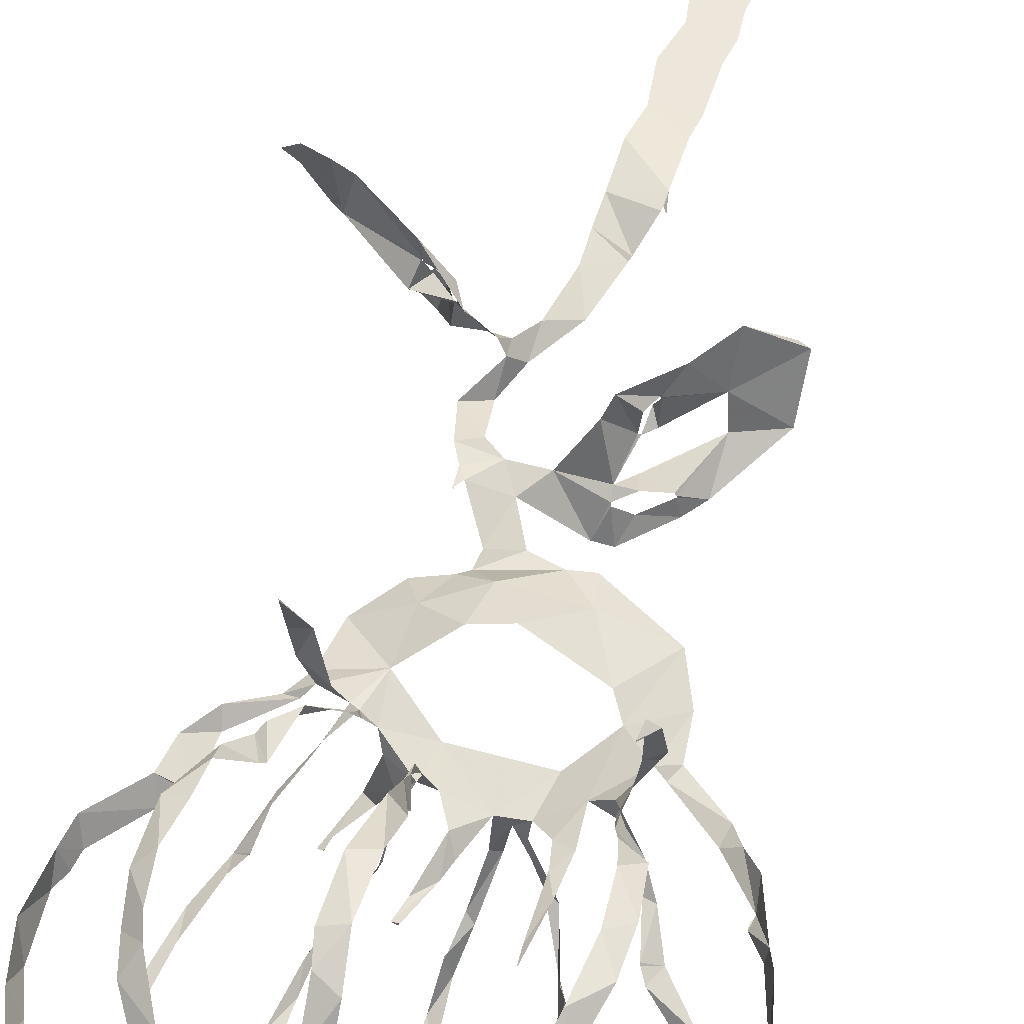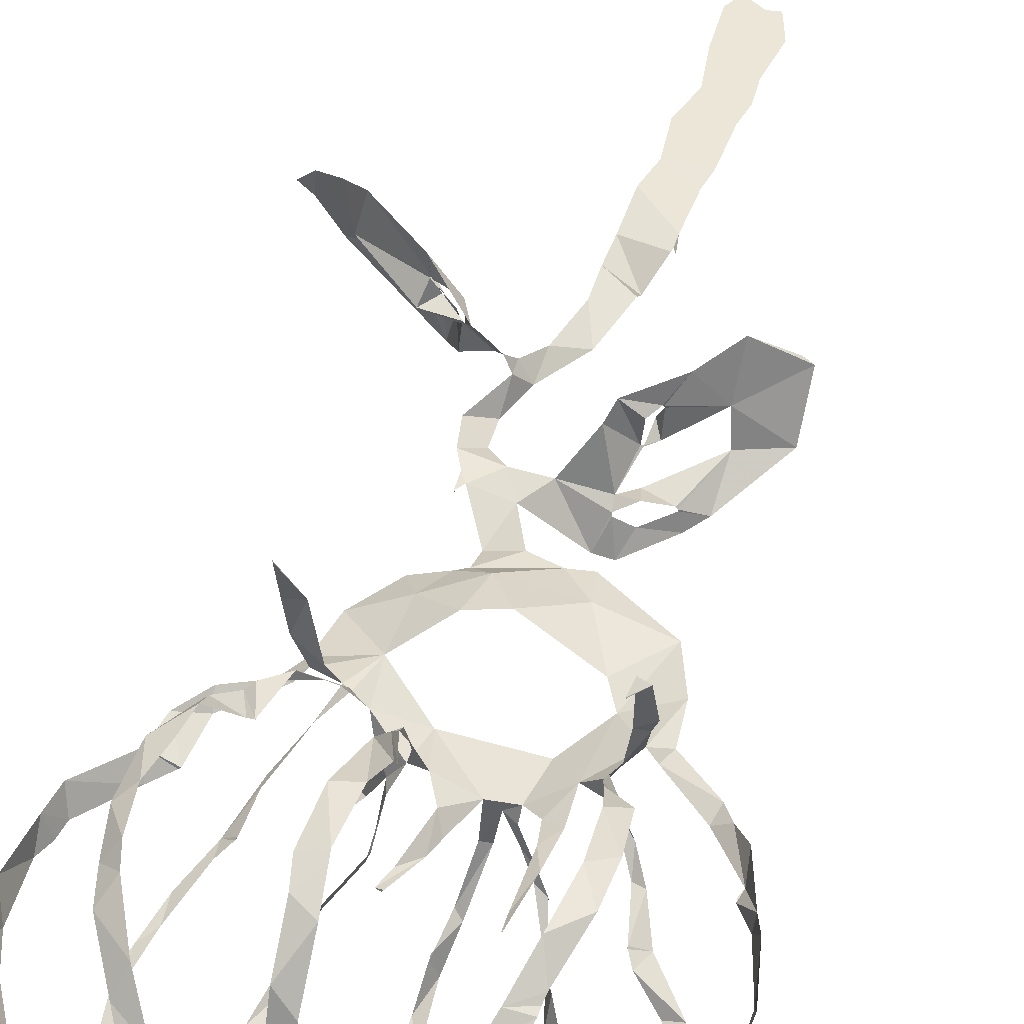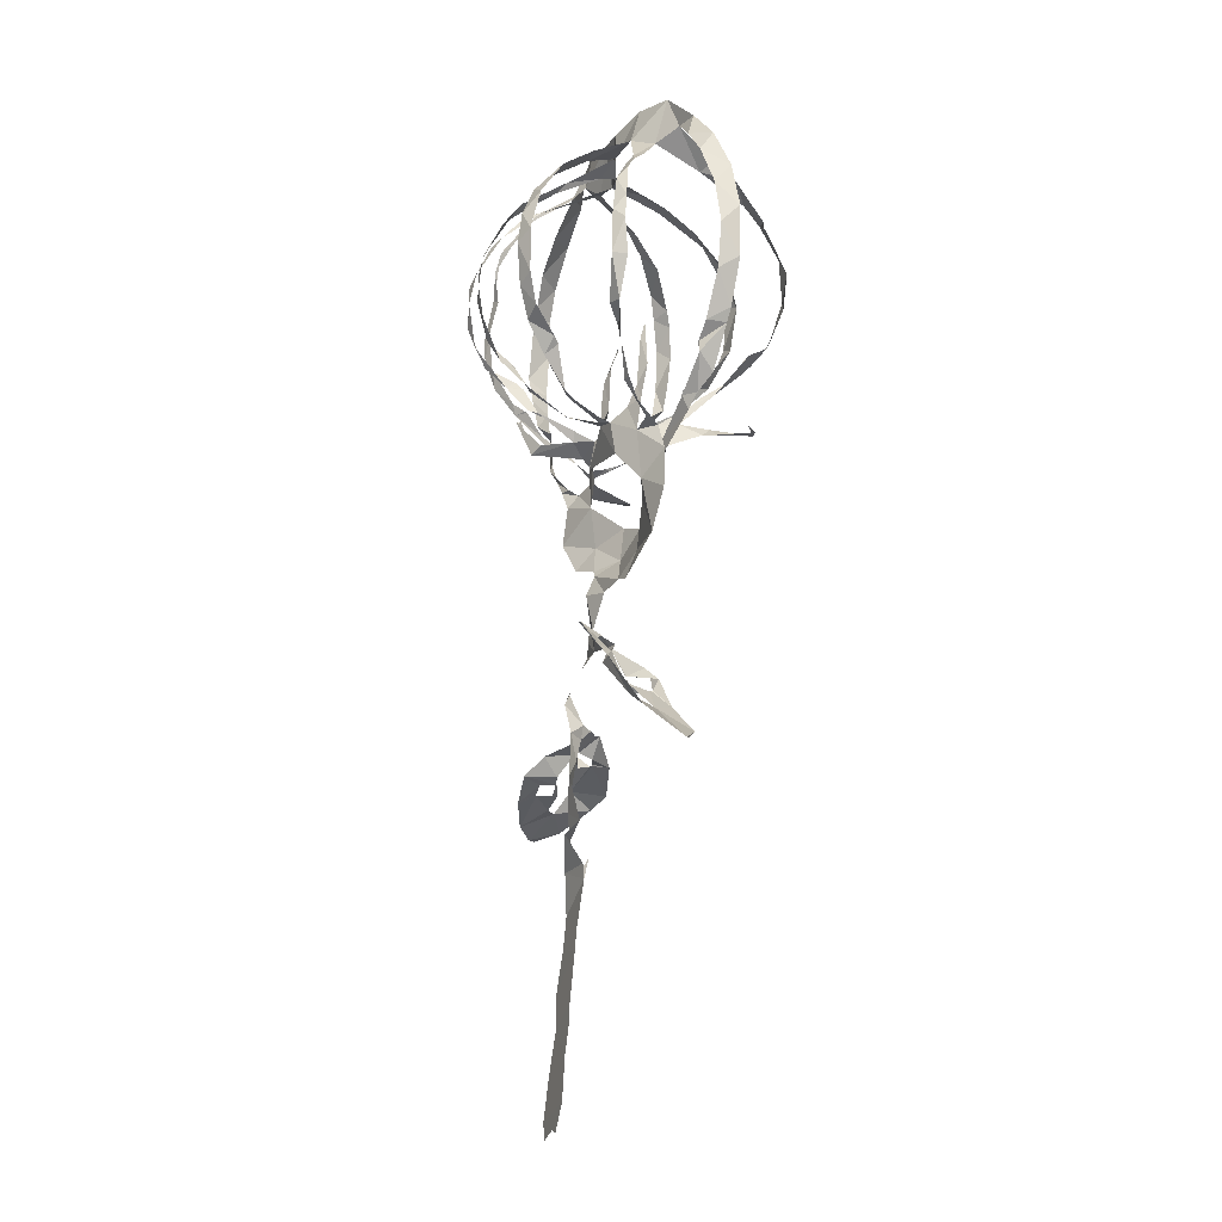
<metadata>
{"format":"obj","ext":"obj","renderer":"f3d","projection":"perspective","resolution":1024,"background":"white","views":[{"elev":61.5,"azim":-167.5,"up":"+Z"},{"elev":53.9,"azim":-165.8,"up":"+Z"},{"elev":-7.0,"azim":-110.4,"up":"+Y"}]}
</metadata>
<code>
v -20.71 10.86 5.981
v -20.18 9.389 5.738
v -18.85 4.613 4.816
v -17.52 2.761 3.653
v -16.59 1.163 3.069
v -13.02 -2.356 2.009
v -12.94 -6.006 1.888
v -11.53 -10.39 1.154
v -5.401 -14.5 0.5759
v -3.442 -14.29 0.5572
v -0.7422 -15.38 -0.01033
v 0.8011 -19.24 -0.7045
v -4.039 -18.99 -4.035
v -5.59 -19.08 -4.414
v -9.263 -21.77 -3.843
v -10.76 -23.06 -3.296
v -15.07 -28.14 -1.274
v -15.31 -31.31 3.268
v -14.45 -31.41 3.811
v -13.67 -30.97 4.23
v -13.61 -31.04 4.316
v -13.62 -31.09 4.319
v -11.06 -30.47 5.89
v -8.184 -27.86 4.608
v -4.239 -24.63 4.722
v -3.583 -23.48 3.417
v -1.105 -21.41 -0.3577
v 1.972 -21.38 -0.1045
v 3.642 -23.14 -0.9477
v 3.863 -26.86 -2.757
v 2.366 -29.93 -2.568
v -0.4389 -34.57 -3.749
v -2.279 -39.17 -3.23
v -2.278 -40.63 -4.834
v -3.562 -43.56 -3.345
v -3.671 -43.88 -3.306
v -3.998 -42.98 -2.846
v -4.001 -43 -2.855
v -3.753 -45.13 -3.282
v -4.163 -50.18 -4.223
v -4.658 -52.33 -4.576
v -5.104 -57.28 -5.247
v -5.693 -59.63 -5.581
v -5.695 -62.42 -5.954
v -6.606 -66.93 -6.57
v -5.746 -70.02 -6.964
v -5.025 -69.52 -6.884
v -2.528 -70.51 -6.984
v -2.686 -71.1 -7.064
v -1.673 -69.38 -6.835
v -1.595 -64.77 -6.22
v -1.966 -60.36 -5.64
v -0.6988 -56.65 -5.131
v -0.8972 -52.31 -4.509
v -0.02808 -49.03 -3.871
v 0.3534 -44.59 -3.895
v 0.5773 -41.24 -3.263
v 0.8054 -38.39 -3.486
v 2.098 -32.88 -2.059
v 3.562 -30.56 -1.024
v 5.128 -30.65 -0.8457
v 7.961 -32.15 -3.593
v 9.344 -34.22 -5.419
v 13.24 -36.95 -4.831
v 17.58 -39.42 -3.179
v 19.98 -40.84 -1.363
v 21.09 -40.92 -0.3311
v 21.26 -41.01 -0.3065
v 19.56 -40.02 2.191
v 16.86 -37.55 4.869
v 14.82 -36.05 5.973
v 10.17 -33.11 4.617
v 6.481 -29.96 2.158
v 5.709 -30 1.354
v 4.288 -29.61 0.3601
v 3.63 -29.1 -0.6502
v 3.562 -29.05 -0.7565
v 5.963 -25.62 -1.503
v 5.296 -21.79 0.2343
v 4.6 -20.2 0.1837
v 4.549 -18.42 0.2442
v 4.479 -18.39 0.3394
v 4.642 -18.5 0.2949
v 4.04 -19.18 0.3066
v 2.02 -15.43 -1.026
v 2.23 -13.32 -0.009609
v 3.114 -12.72 0.2128
v 6.022 -12.31 -0.7466
v 9.094 -9.143 -1.214
v 10.05 -4.785 -0.307
v 11.55 -2.88 -0.436
v 14.8 -1.183 0.1587
v 16.84 1.265 0.1899
v 17.59 4.103 0.251
v 21.1 7.965 1.121
v 21.73 10.41 1.157
v 22.63 15.27 1.752
v 22.15 19.4 1.709
v 21.17 22.77 1.986
v 18.54 27.33 2.627
v 15.16 31 3.04
v 12.2 34.34 2.547
v 9.324 35.63 2.396
v 5.775 35.1 2.459
v 2.43 35.45 2.43
v -1.776 36.84 3.648
v -6.668 36.69 4.901
v -10.81 33.74 6.196
v -15.24 30.52 6.515
v -18.48 26.19 7.055
v -20.65 21.39 7.058
v -21.5 15.92 6.65
v -11.37 -1.649 2.63
v -11.9 -0.2968 6.551
v -12.34 -0.281 7.853
v -11.95 0.4111 12.37
v -10.69 1.446 12.07
v -10.65 1.417 12.14
v -10.97 0.1867 12.63
v -10.96 0.5106 7.736
v -10.57 0.8975 4.499
v -10.49 4.394 8.602
v -11.88 7.541 11.01
v -11.86 7.646 11.05
v -19.02 6.602 3.299
v -16.11 2.637 2.573
v -12.3 -1.089 2.001
v -7.949 0.6198 0.9089
v -7.939 4.076 1.385
v -7.392 7.793 2.307
v -6.296 12.25 2.464
v -6.229 12.26 2.414
v -6.247 10.73 1.961
v -6.682 5.659 1.395
v -6.384 3.296 0.4515
v -4.863 1.841 -0.8797
v -4.742 2.424 -2.198
v -6.212 3.502 -5.045
v -7.09 4.293 -6.592
v -8.141 8.834 -7.745
v -12.81 8.512 -2.647
v -12.11 4.68 -2.019
v -10.19 1.575 1.053
v -2.487 1.891 -1.085
v -1.044 5.491 -0.3375
v -0.4765 7.181 0.133
v 0.9117 11.11 2.24
v 1.027 11.13 2.1
v 1.054 11.18 2.065
v 1.467 11.12 2.283
v 0.916 9.002 1.339
v -0.342 4.137 0.6381
v 0.8153 1.645 0.3759
v 1.616 2.428 4.206
v 1.572 4.823 9.182
v 0.9984 7.187 9.651
v 0.9786 7.246 9.623
v -0.8777 7.629 -9.904
v -1.519 5.197 -8.549
v -2.372 2.61 -4.695
v 3.589 1.291 -1.948
v 4.999 0.983 -5.159
v 8.072 3.872 -6.875
v 7.633 3.827 -6.907
v 7.63 3.838 -6.859
v 7.556 3.762 -6.851
v 7.583 4.029 -6.526
v 6.065 0.05436 -5.831
v 4.728 -0.2778 -0.4643
v 5.255 -1.373 0.8463
v 6.051 -0.92 2.63
v 6.626 -0.3169 4.387
v 8.821 0.986 7.079
v 9.839 5.535 8.321
v 5.53 7.036 -6.933
v 3.835 4.232 -5.866
v 7.153 -2.278 1.538
v 8.293 -2.575 2.602
v 9.552 -4.001 6.988
v 11.24 -3.389 10.93
v 11.29 -3.406 11
v 11.34 -3.466 11.11
v 11.13 -3.848 6.693
v 10.68 -3.604 3.577
v 9.542 -3.393 0.7948
v 10.35 -2.674 -0.0822
v 14.57 0.1709 -0.8715
v 15.17 4.516 -0.4468
v 15.24 4.552 -0.5259
v 11.52 5.908 -4.536
v 10.82 3.188 -3.075
v 8.893 0.7815 -0.5084
v -8.77 -22.31 -2.249
v -8.641 -22.38 -2.087
v -6.579 -21.45 -0.9531
v -4.938 -20.63 -1.602
v -4.994 -20.45 -1.786
v -6.483 -20.8 -2.927
v -8.839 -22.29 -2.402
v -6.859 -26.13 2.853
v -6.801 -26.08 3.021
v -6.013 -24.73 3.084
v -5.786 -24.62 0.5101
v -5.907 -24.66 0.4321
v -6.001 -24.71 0.4053
v -6.323 -26.45 1.191
v -6.929 -26.19 2.686
v 9.881 -32.97 2.526
v 9.767 -32.79 2.457
v 7.567 -32.4 1.692
v 7.365 -31.72 0.03941
v 7.518 -31.89 -0.02929
v 9.253 -33.25 0.6557
v 9.97 -33.03 2.256
v 12.15 -36.18 -3.094
v 10.63 -36.25 -1.196
v 9.729 -35.16 -1.549
v 9.637 -35.04 -1.693
v 10.45 -35.12 -3.253
v 12.03 -36.1 -3.21
v -8.99 -4.587 0.9511
v -7.917 -6.608 1.484
v -1.697 -8.532 3.693
v 1.469 -8.095 3.031
v 5.434 -5.394 0.7393
v 1.517 -2.048 -0.8741
v -5.857 -1.596 -0.6777
v -12.16 8.351 11.65
v -12.92 9.001 13.27
v -13.17 13.27 15.14
v -12.75 17.19 15.77
v -11.19 21.69 14.37
v -11.02 22.41 14.01
v -10.98 23.07 13.96
v -9.192 27.64 11.73
v -8.401 30 9.532
v -8.319 33.34 5.616
v -13.19 30.84 4.545
v -15.92 28.38 4.751
v -19.17 24.03 4.927
v -20.87 19.48 4.902
v -21.2 14.58 4.394
v -20.01 9.555 3.562
v -18.72 7.655 3.301
v -6.346 31.81 3.645
v -6.883 29.13 8.487
v -8.056 25.55 13
v -9.054 23.18 14.37
v -10.32 19.29 15.96
v -11.33 14.49 15.84
v -11.33 9.988 14.33
v -10.89 7.52 12.38
v -10.57 6.587 11.39
v -10.16 3.929 7.071
v -10.21 2.818 5.679
v -9.641 0.9434 2.557
v -11.86 2.833 -0.4951
v -13.07 4.971 -1.93
v -14.24 8.187 -3.232
v -17.03 11.62 -4.395
v -17.66 16.09 -3.763
v -17.41 19.96 -3.929
v -16.46 22.56 -3.424
v -13.21 26.66 -2.008
v -11.73 28.05 -0.7578
v -9.337 29.66 1.383
v -8.594 9.564 -8.314
v -10.08 12.28 -10.78
v -10.35 15.53 -11.47
v -10.01 20.16 -11.37
v -8.834 24.48 -9.869
v -6.739 28.34 -6.719
v -5.59 30.54 -2.917
v -4.448 32.49 1.609
v -9.069 29.31 0.1373
v -11.27 27.27 -1.706
v -13.95 24.94 -3.558
v -16.32 20.95 -4.853
v -17.31 16.22 -5.325
v -15.56 11.56 -4.903
v -13.39 9.73 -3.155
v -12.84 8.66 -2.762
v -0.8206 31.61 1.18
v -3.631 30.01 -2.957
v -5.095 27.35 -7.583
v -6.743 25.21 -9.887
v -8.056 22.1 -11.63
v -8.565 18.84 -12.26
v -8.688 14.46 -12.02
v -8.448 10.92 -11.07
v -7.782 7.674 -9.084
v -6.081 3.87 -5.959
v -5.045 2.931 -3.91
v -3.689 2.008 -1.69
v -3.218 2.358 -5.009
v -2.174 5.694 -9.125
v -1.364 8.259 -11.75
v -1.181 12.77 -13.6
v -0.7188 16.19 -13.96
v -0.2796 19.31 -13.39
v 0.3973 23.48 -10.98
v 0.9335 26 -8.815
v 0.9257 28.94 -3.671
v 0.9558 7.254 9.649
v 1.056 7.669 10.6
v 0.7442 8.715 12.27
v 1.184 12.23 15.4
v 1.722 17.24 16.43
v 1.407 21.04 15.15
v 1.54 25.1 11.4
v 1.096 27.31 7.857
v 1.115 30 2.064
v 0.8227 29.8 0.1271
v 1.458 27.87 -4.631
v 1.964 26.09 -7.551
v 1.592 24.38 -9.923
v 1.112 20.05 -12.89
v 0.749 17.92 -13.47
v 0.2322 14.65 -13.78
v -0.2558 10.61 -12.89
v -0.6898 8.157 -10.33
v 4.547 30.18 2.842
v 3.187 27.47 7.792
v 3.247 24.18 12.98
v 3.306 20 15.66
v 3.711 17.67 15.95
v 3.252 12.72 15.47
v 2.069 7.946 13.1
v 1.683 5.899 10.71
v 1.798 3.138 6.939
v 1.72 2.016 2.92
v 2.308 1.236 0.01088
v 3.272 2.439 -1.967
v 4.143 4.458 -6.802
v 6.226 7.29 -8.732
v 7.569 11.71 -11.79
v 8.343 16.7 -12.28
v 8.268 20.05 -11.49
v 7.659 24.23 -8.783
v 7.071 27.33 -4.377
v 5.718 29.3 0.4112
v 9.839 5.585 8.371
v 10.22 5.888 8.836
v 12.33 7.483 11.88
v 12.75 10.29 12.58
v 13.61 13.92 13.33
v 13.48 17.55 13.2
v 13.07 19.36 12.71
v 11.33 23.52 10.89
v 9.466 26.69 7.593
v 6.901 29.95 2.41
v 6.576 28.78 -0.5081
v 7.658 26.8 -6.192
v 8.879 23.4 -9.629
v 9.473 18.89 -11.89
v 9.097 14.1 -12.17
v 7.6 9.526 -10.62
v 6.22 7.931 -7.71
v 5.655 7.153 -7.017
v 9.968 31.63 1.675
v 10.65 28.08 6.584
v 12.08 25.23 9.061
v 14.17 21.17 11.21
v 14.62 18.53 11.68
v 15.03 15.02 12.19
v 14.57 10.23 11.87
v 12.33 5.885 10.4
v 10.87 4.238 9.032
v 10.56 2.904 8.134
v 7.399 -0.115 4.987
v 6.382 -1.066 3.21
v 6.49 -1.932 1.528
v 8.376 -0.1019 0.06859
v 10.7 2.331 -2.867
v 12.7 5.757 -5.546
v 14.87 9.014 -7.266
v 16.15 12.52 -8.003
v 16.7 14.5 -8.001
v 16.17 19.38 -7.071
v 14.83 24.69 -6.608
v 12.92 27.75 -4.147
v 10.61 30.09 0.04124
v 15.36 4.565 -0.5953
v 17.17 5.608 -1.403
v 20.59 9.311 -0.9202
v 21 10.79 -0.9791
v 21.79 12.19 -0.9893
v 21.88 17.34 -0.5002
v 20.97 20.57 -0.2711
v 19.33 23.92 -0.2012
v 16.31 27.48 0.2623
v 11.75 31.08 0.9229
v 12.32 28.89 -2.995
v 13.98 25.35 -5.637
v 15.52 22.5 -7.088
v 15.14 19.07 -6.835
v 15.91 15.47 -7.624
v 14.89 11.25 -7.548
v 12.78 7.062 -5.802
v 11.66 6.059 -4.762
v -4.892 -21.57 -0.9925
v -6.212 -23.33 -2.189
v -11.15 -26.87 -1.175
v -10.75 -28.1 1.672
v -6.913 -25.42 0.2782
v -5.971 -24.63 0.3614
v 7.609 -31.9 -0.295
v 8.599 -34.3 -1.945
v 9.709 -35.19 -1.746
v 14.31 -37.68 -1.009
v 16.47 -37.97 0.4148
v 15.66 -35.52 2.038
v 10.54 -31.69 0.6776
v -18.74 7.189 3.273
v -8.119 8.942 -7.714
v -12.79 8.609 -2.734
v -0.7528 7.778 -9.951
v 9.797 5.573 8.354
v 5.611 7.105 -6.966
v 11.59 6.006 -4.708
v -5.81 -11.46 1.721
v 2.195 28.96 5.209
v 4.797 -9.893 1.024
v 0.4155 -11.72 2.24
f 108 109 238
f 237 107 108
f 108 238 237
f 237 236 246
f 239 109 110
f 111 240 110
f 238 109 239
f 235 246 236
f 110 240 239
f 107 237 245
f 245 237 246
f 107 245 274
f 245 266 275
f 247 246 235
f 275 266 265
f 248 247 234
f 233 248 234
f 235 234 247
f 240 111 241
f 265 264 276
f 264 263 277
f 111 112 241
f 241 112 242
f 231 249 232
f 1 242 112
f 2 125 244
f 1 2 243
f 244 243 2
f 1 243 242
f 231 230 250
f 231 250 249
f 263 262 278
f 262 279 278
f 248 233 232
f 230 251 250
f 229 251 230
f 229 228 252
f 228 123 252
f 119 118 116
f 117 116 118
f 124 123 228
f 252 251 229
f 260 281 280
f 261 260 279
f 232 249 248
f 106 107 274
f 274 245 275
f 274 273 284
f 283 106 274
f 274 284 283
f 272 285 284
f 264 277 276
f 265 276 275
f 271 286 272
f 272 286 285
f 273 272 284
f 312 105 283
f 313 312 283
f 283 303 313
f 422 322 312
f 314 313 303
f 314 303 302
f 301 316 302
f 314 302 315
f 310 323 311
f 324 310 309
f 315 302 316
f 262 261 279
f 271 270 287
f 270 269 288
f 287 286 271
f 281 260 259
f 279 260 280
f 282 281 259
f 141 282 259
f 282 141 416
f 267 140 291
f 290 268 267
f 133 131 130
f 131 133 132
f 269 268 289
f 277 263 278
f 288 287 270
f 317 301 300
f 301 317 316
f 317 300 318
f 291 290 267
f 290 289 268
f 298 319 299
f 297 320 298
f 289 288 269
f 105 322 104
f 105 106 283
f 4 125 3
f 119 116 115
f 3 125 2
f 253 252 123
f 119 115 120
f 253 123 122
f 5 6 127
f 4 5 126
f 127 126 5
f 115 114 120
f 254 122 255
f 114 121 120
f 125 4 126
f 121 255 122
f 122 254 253
f 142 258 257
f 258 141 259
f 143 142 257
f 121 256 255
f 114 113 121
f 143 257 256
f 128 143 256
f 130 129 134
f 7 113 6
f 6 113 127
f 221 113 7
f 8 221 7
f 256 121 113
f 128 256 113
f 198 14 15
f 244 125 414
f 321 158 417
f 140 267 415
f 174 342 418
f 15 16 199
f 199 16 193
f 193 16 403
f 403 16 17
f 194 403 402
f 22 20 21
f 22 23 19
f 22 19 20
f 36 38 39
f 37 38 36
f 23 404 18
f 221 227 128
f 8 222 221
f 402 195 194
f 198 15 199
f 128 113 221
f 128 135 129
f 193 403 194
f 406 405 205
f 401 406 204
f 405 207 206
f 18 404 17
f 17 404 403
f 39 35 36
f 56 35 39
f 23 18 19
f 35 56 34
f 55 39 40
f 54 40 41
f 33 57 58
f 291 140 139
f 142 141 258
f 291 139 292
f 130 134 133
f 292 139 138
f 134 129 135
f 138 137 293
f 136 128 227
f 144 294 136
f 136 135 128
f 144 136 227
f 136 294 137
f 297 296 158
f 295 159 296
f 159 295 160
f 227 226 144
f 294 160 295
f 294 293 137
f 294 144 160
f 144 152 145
f 152 146 145
f 293 292 138
f 296 159 158
f 13 14 197
f 14 198 197
f 401 196 195
f 203 401 204
f 26 401 203
f 405 206 205
f 195 402 401
f 27 13 196
f 197 196 13
f 24 201 200
f 24 200 404
f 404 200 207
f 404 207 405
f 202 201 25
f 33 58 32
f 42 53 41
f 42 43 52
f 52 43 44
f 205 204 406
f 27 196 401
f 404 23 24
f 202 25 203
f 25 201 24
f 57 33 34
f 56 57 34
f 55 56 39
f 54 55 40
f 45 46 50
f 51 44 45
f 32 59 31
f 400 190 420
f 300 299 318
f 105 312 322
f 311 323 422
f 323 310 324
f 351 322 341
f 352 341 340
f 309 325 324
f 325 309 308
f 326 325 308
f 354 339 338
f 353 340 339
f 322 351 104
f 352 351 341
f 351 350 361
f 340 353 352
f 362 350 349
f 355 354 338
f 353 339 354
f 364 348 347
f 349 348 363
f 308 307 327
f 328 327 307
f 308 327 326
f 147 146 150
f 320 297 321
f 321 297 158
f 319 298 320
f 328 305 329
f 329 305 156
f 304 156 305
f 157 156 304
f 150 149 147
f 306 305 328
f 149 148 147
f 328 307 306
f 355 337 356
f 337 336 356
f 346 345 366
f 357 356 336
f 357 336 335
f 358 335 359
f 335 334 175
f 175 359 335
f 359 175 419
f 342 174 343
f 343 368 367
f 367 344 343
f 164 167 166
f 166 165 164
f 344 366 345
f 335 358 357
f 346 365 347
f 337 355 338
f 167 164 163
f 360 103 104
f 351 360 104
f 360 351 361
f 392 360 382
f 392 382 393
f 103 360 102
f 381 393 382
f 350 362 361
f 349 363 362
f 381 380 394
f 380 379 395
f 392 101 102
f 391 101 392
f 360 392 102
f 390 100 391
f 380 395 394
f 393 381 394
f 390 389 99
f 99 389 98
f 390 99 100
f 101 391 100
f 348 364 363
f 397 379 378
f 347 365 364
f 397 396 379
f 395 379 396
f 377 397 378
f 344 367 366
f 398 377 376
f 375 400 399
f 375 399 376
f 174 368 343
f 346 366 365
f 387 97 388
f 387 96 97
f 388 97 98
f 98 389 388
f 386 96 387
f 386 385 96
f 96 385 95
f 400 375 190
f 398 376 399
f 188 383 189
f 182 181 180
f 383 94 384
f 188 94 383
f 179 183 182
f 94 95 384
f 95 385 384
f 377 398 397
f 329 156 155
f 152 151 146
f 330 155 154
f 155 330 329
f 154 331 330
f 152 144 153
f 12 85 11
f 331 154 153
f 332 331 153
f 153 226 332
f 144 226 153
f 151 150 146
f 161 176 333
f 176 175 334
f 161 333 332
f 176 334 333
f 169 161 332
f 170 332 226
f 169 168 161
f 86 10 11
f 84 85 12
f 225 170 226
f 167 163 168
f 28 84 12
f 203 25 26
f 401 26 27
f 77 31 60
f 32 58 59
f 77 30 31
f 60 31 59
f 29 30 78
f 12 27 28
f 46 47 50
f 54 41 53
f 63 408 62
f 64 215 220
f 53 42 52
f 78 30 77
f 76 60 75
f 61 407 211
f 212 407 413
f 407 212 211
f 62 408 407
f 61 211 74
f 61 62 407
f 75 60 61
f 60 76 77
f 61 74 75
f 63 218 408
f 29 78 79
f 52 44 51
f 45 50 51
f 64 65 215
f 410 215 65
f 218 63 219
f 219 63 64
f 411 65 66
f 216 215 410
f 48 49 47
f 50 47 49
f 219 64 220
f 217 216 410
f 29 79 28
f 13 27 12
f 369 174 173
f 375 374 191
f 370 369 173
f 172 370 173
f 172 171 371
f 161 168 162
f 371 370 172
f 192 191 374
f 192 373 177
f 190 375 191
f 93 188 187
f 93 94 188
f 184 179 178
f 183 179 184
f 92 187 186
f 91 92 186
f 92 93 187
f 192 374 373
f 174 369 368
f 80 84 28
f 74 211 73
f 79 80 28
f 210 72 73
f 169 332 170
f 170 225 372
f 372 171 170
f 372 225 177
f 373 372 177
f 80 81 83
f 84 80 83
f 82 83 81
f 371 171 372
f 217 410 409
f 218 217 409
f 409 408 218
f 210 73 211
f 212 413 213
f 210 209 72
f 70 412 411
f 177 185 178
f 185 225 90
f 185 177 225
f 184 178 185
f 91 185 90
f 423 88 89
f 89 90 225
f 209 208 72
f 208 214 412
f 412 214 413
f 69 411 66
f 71 208 412
f 413 214 213
f 66 68 69
f 68 66 67
f 410 65 411
f 70 411 69
f 412 70 71
f 208 71 72
f 91 186 185
f 168 163 162
f 182 180 179
f 318 299 319
f 421 8 9
f 421 223 222
f 421 222 8
f 9 10 421
f 223 421 424
f 421 10 424
f 424 224 223
f 89 225 423
f 424 86 87
f 86 11 85
f 311 422 312
f 422 323 322
f 87 423 424
f 424 10 86
f 88 423 87
f 423 225 224
f 224 424 423

</code>
